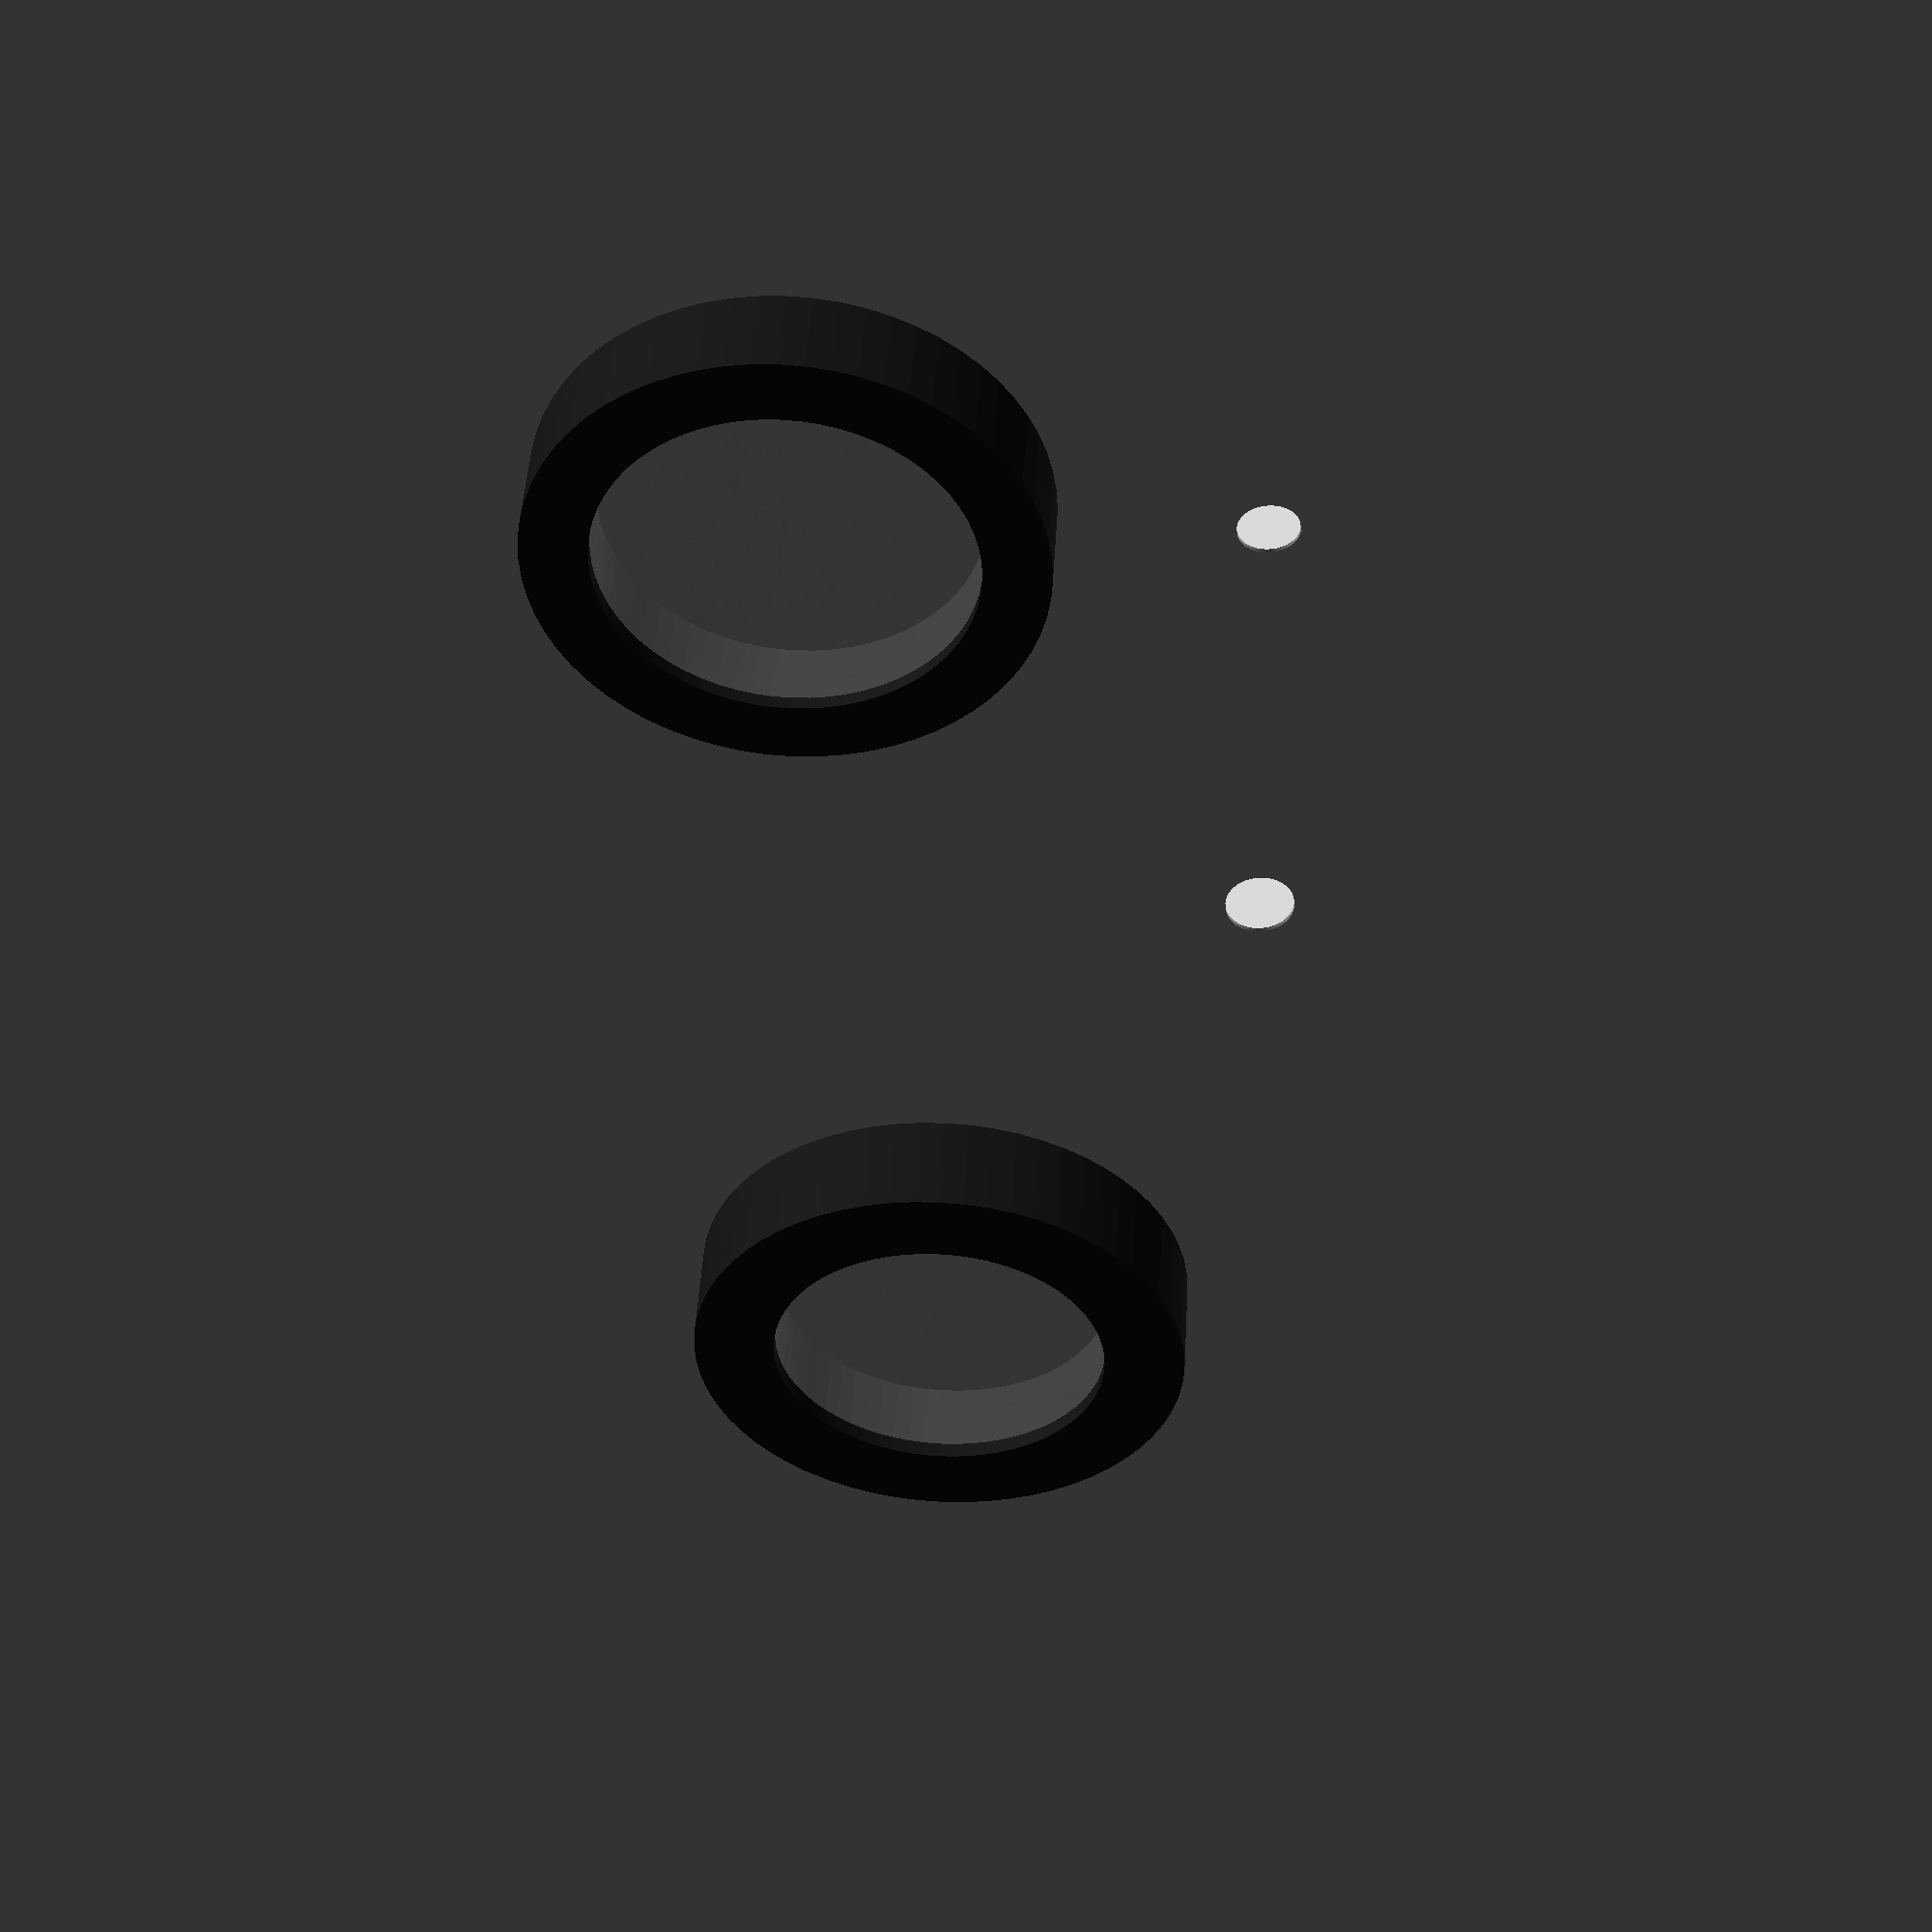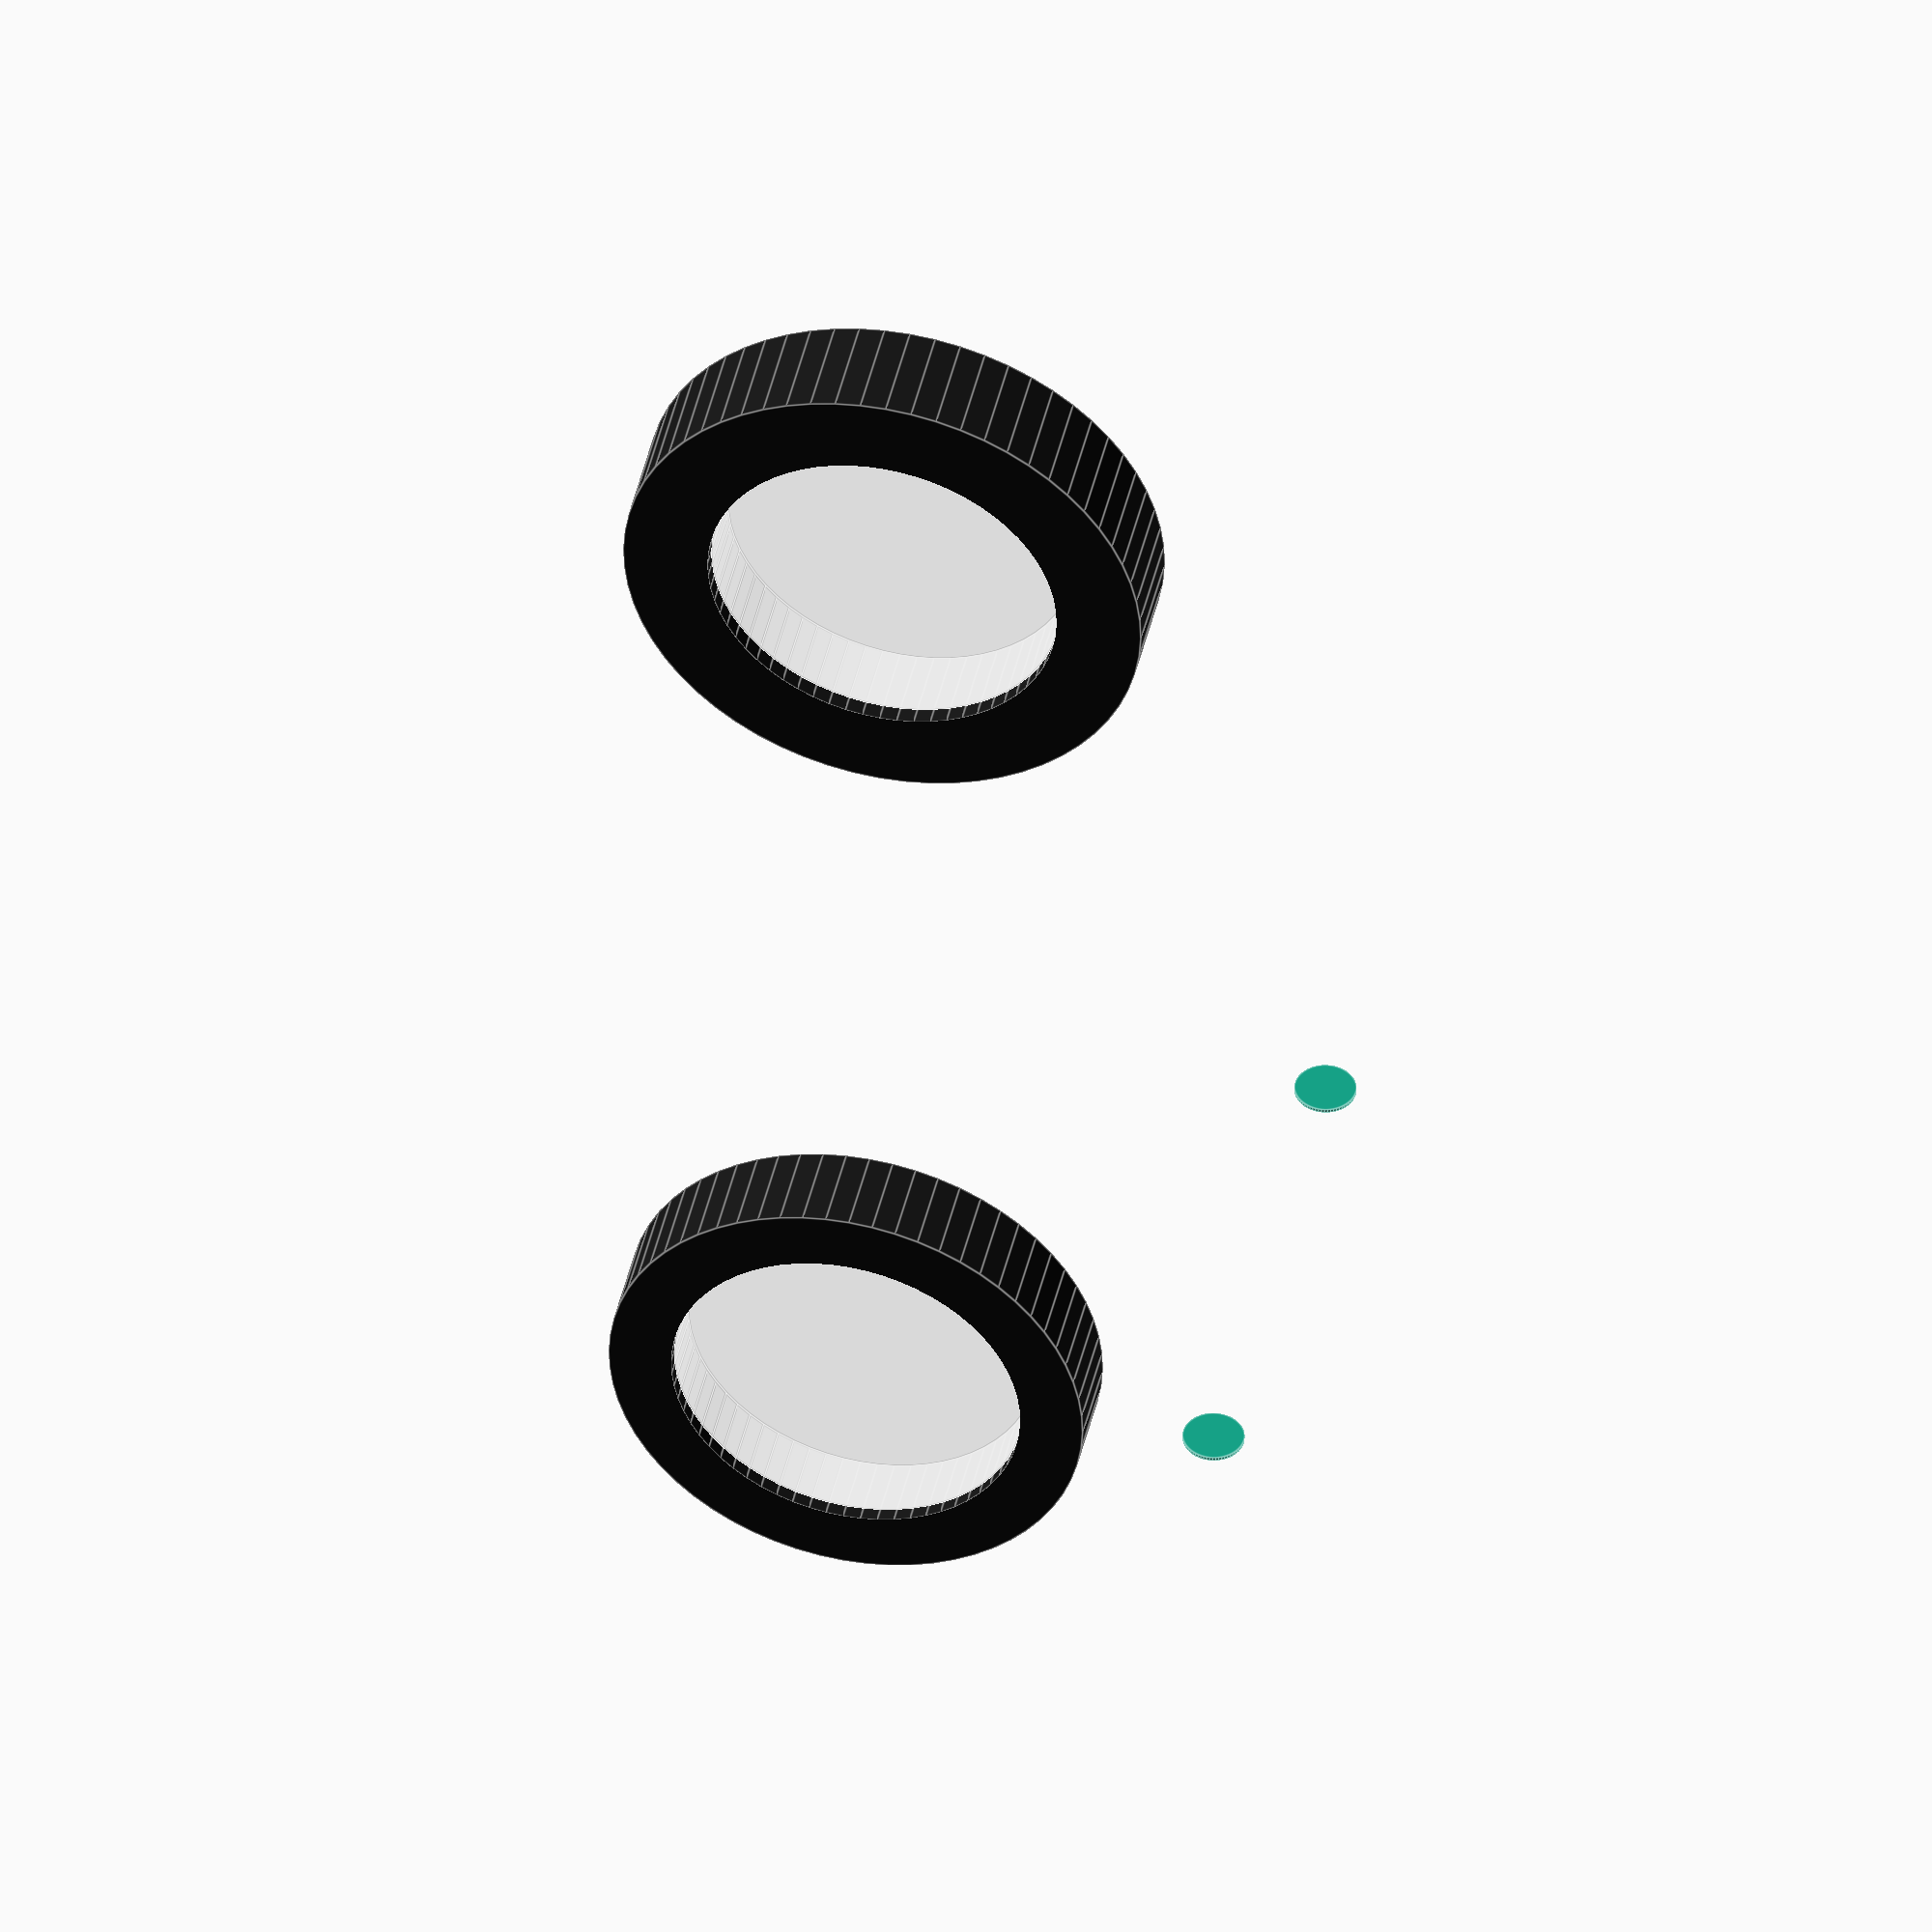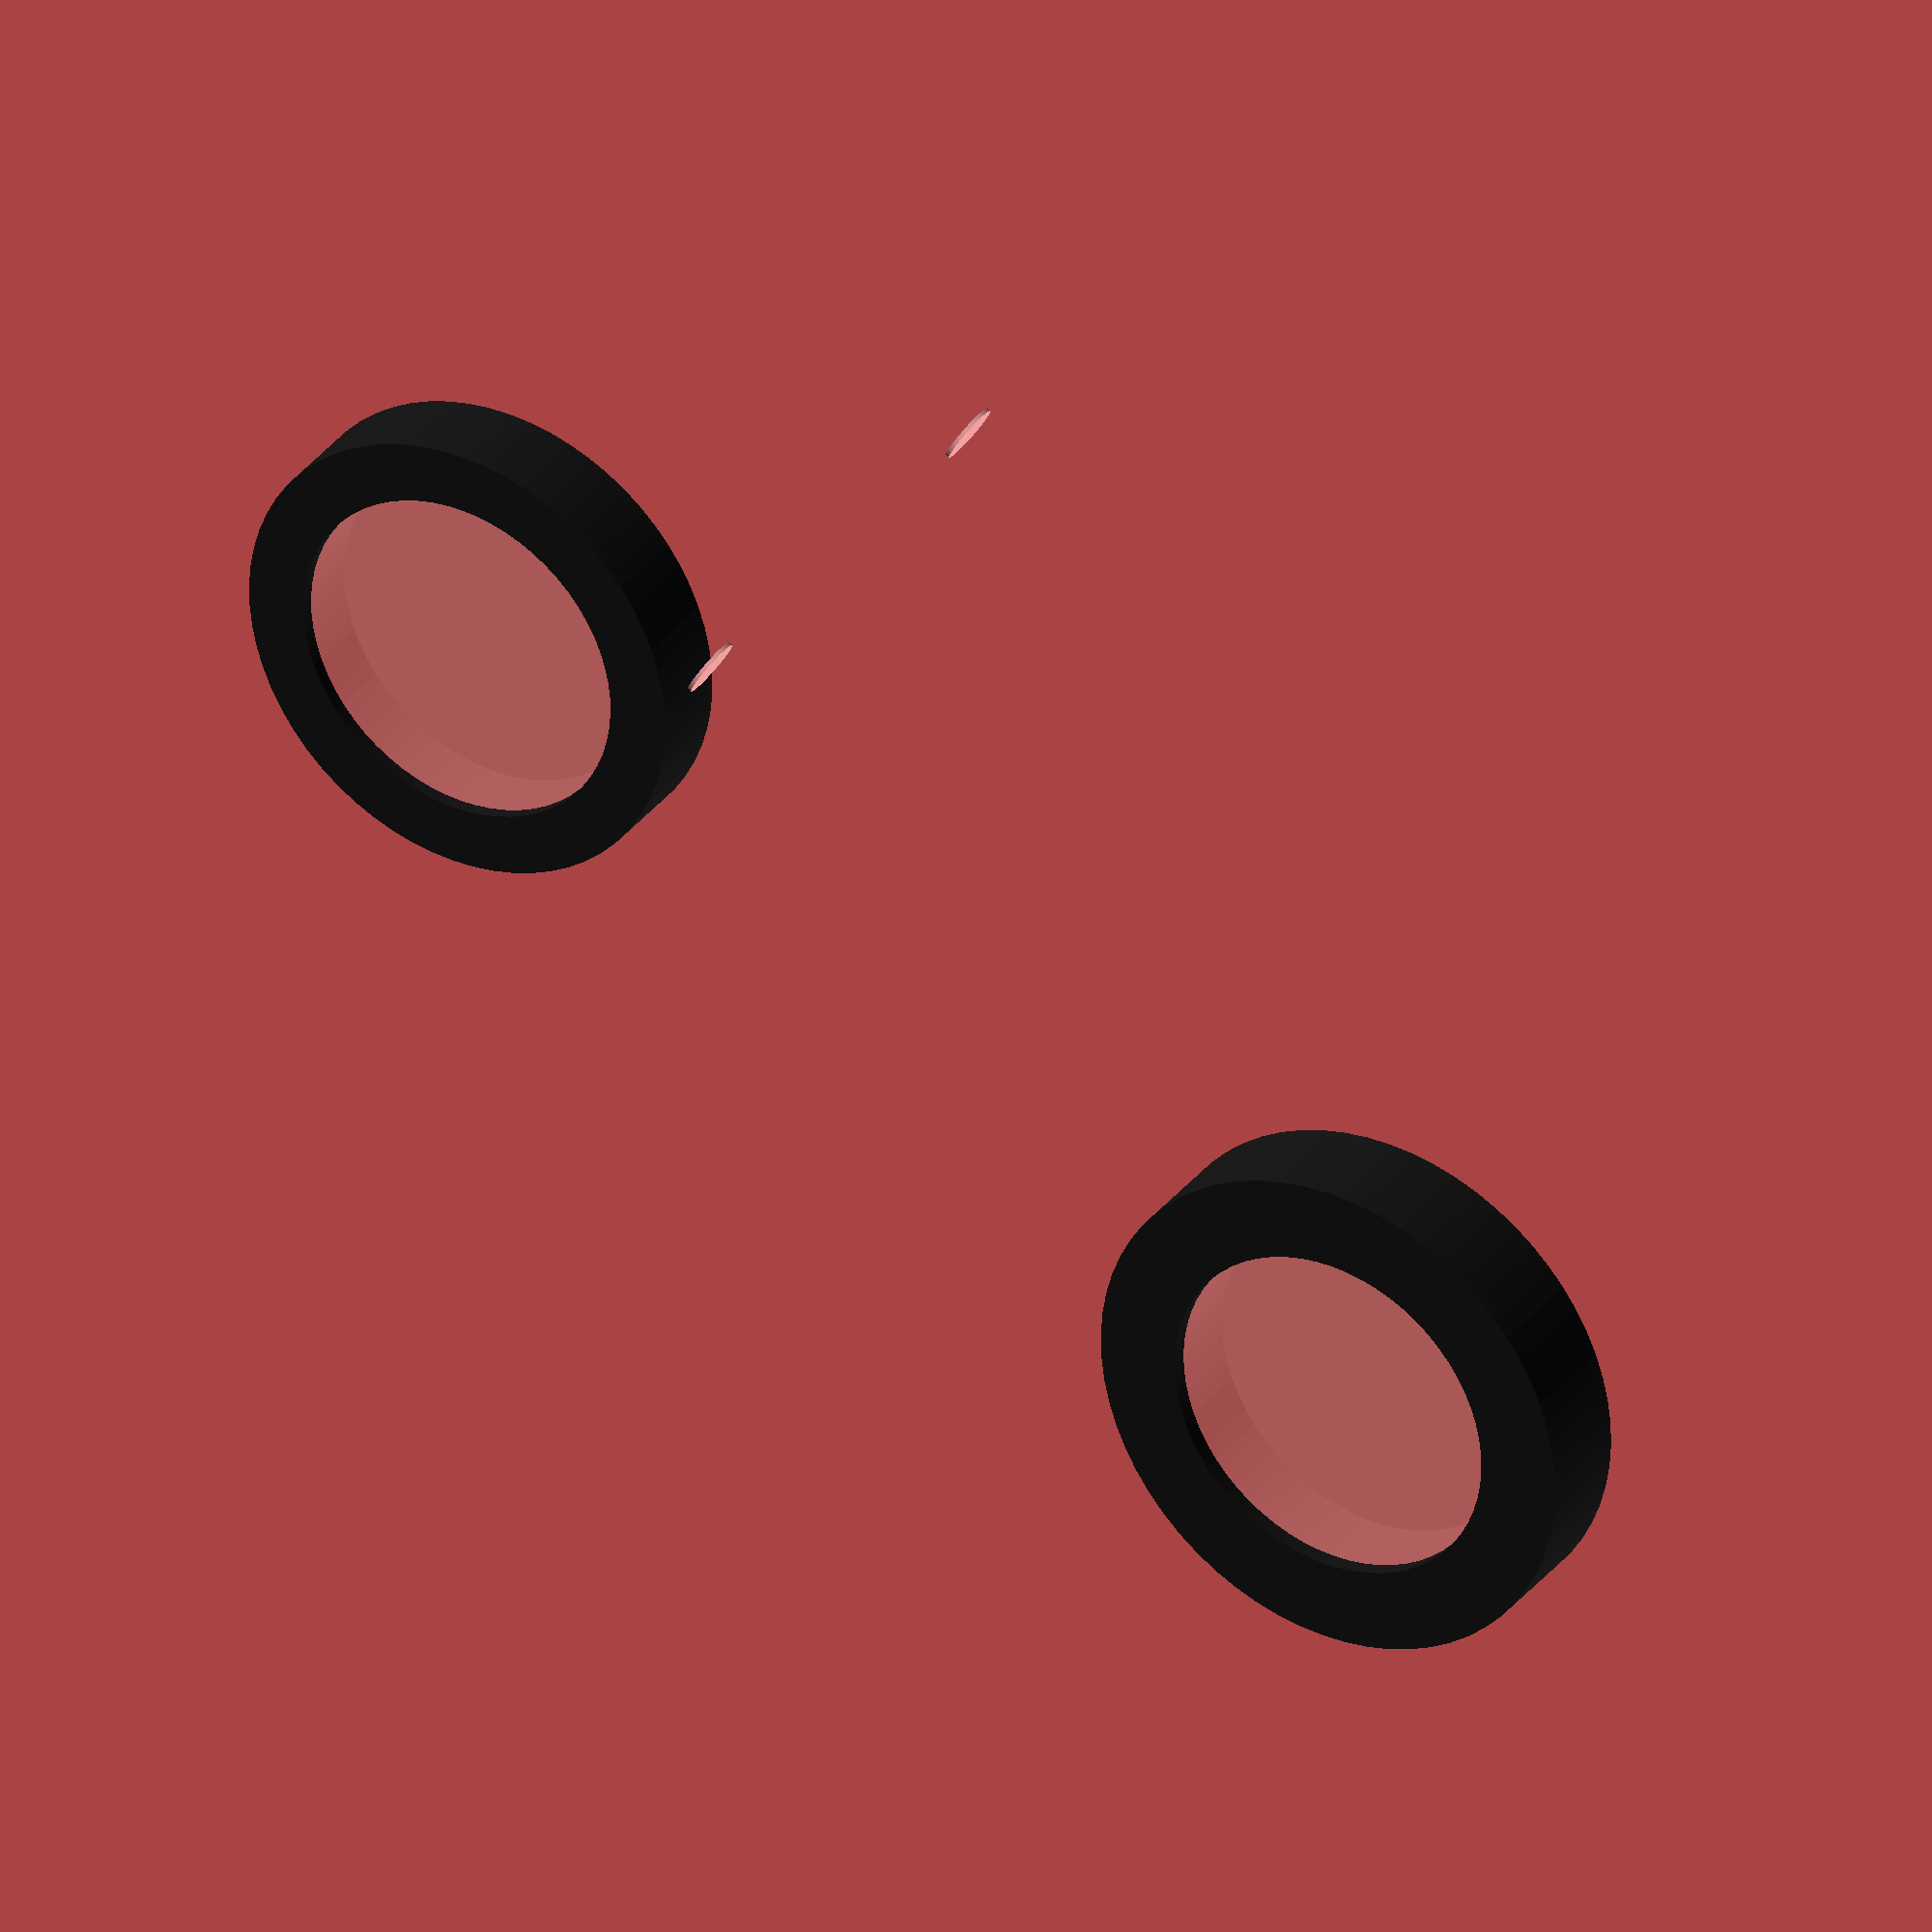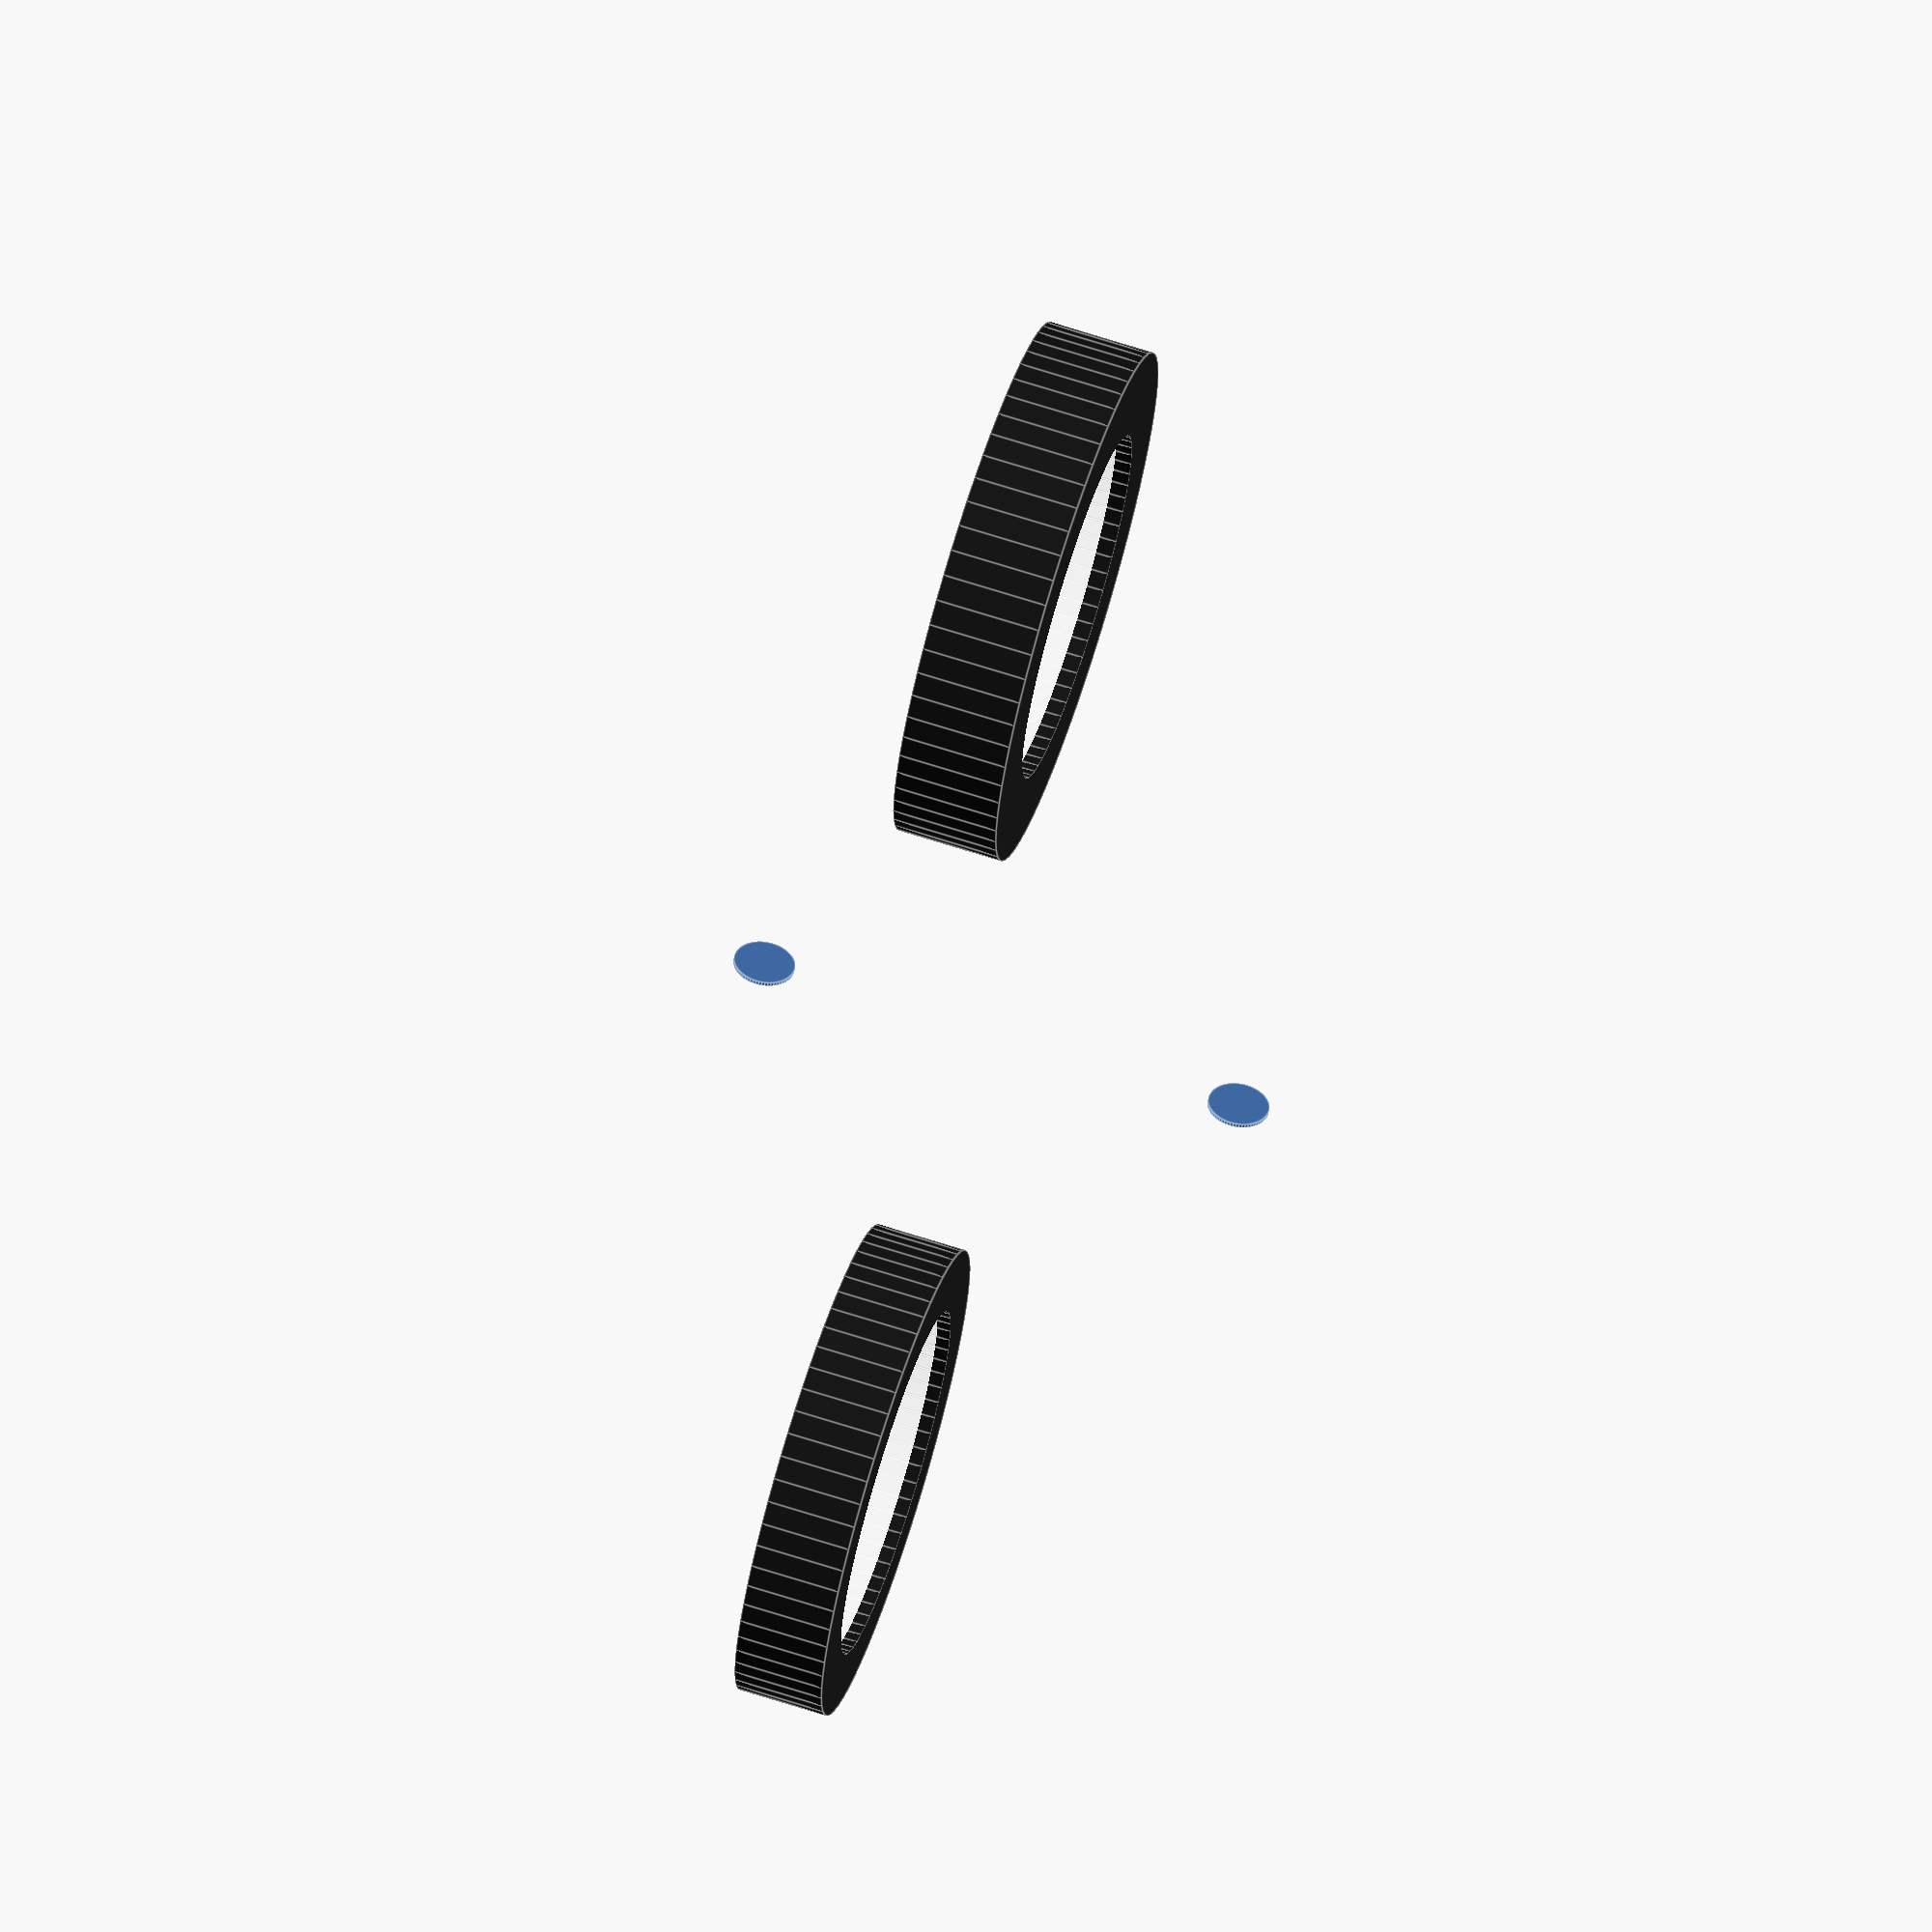
<openscad>
$fn = 64;

WHEELBASE = 1400;
SEAT_HEIGHT = 800;
BAR_WIDTH = 600;
RAKE = 24;
//TRAIL = 100;
STANCE = 8;
FORK_DIAM = 41;
FRONT_TRAVEL = 120;
REAR_TRAVEL = 120;

F_RIM = [17, 3];
F_TIRE = [110, 70, F_RIM[0]];
R_RIM = [17, 3.5];
R_TIRE = [130, 80, R_RIM[0]];
MIRROR = 75;

function mm(in) = in * 25.4;
function diameter(tire) = (mm(tire[2]) + (2 * tire[0] * tire[1] / 100));
function radius(tire) = diameter(tire) / 2;

module rim(diameter, width) {
  color([1, 1, 1, 0.1])
  cylinder(width, d = diameter, center = true);
}

module tire(width, ratio, diameter) {
  outer = diameter + (2 * width * ratio / 100);
  color([0.1, 0.1, 0.1])
  difference() {
    cylinder(width, d = outer, center = true);
    cylinder(width + 1, d = diameter, center = true);
  }
}

module wheel(rim, tire) {
  rotate([90, 0, 0]) {
    rim(mm(rim[0]), mm(rim[1]));
    tire(tire[0], tire[1], mm(tire[2]));
  }
}

module mirror(diameter) {
  cylinder(5, d = diameter, center = true);
}



translate([WHEELBASE / 2, 0, radius(F_TIRE)])
wheel(F_RIM, F_TIRE);

translate([-WHEELBASE / 2, 0, radius(R_TIRE)])
wheel(R_RIM, R_TIRE);

translate([WHEELBASE / 2 - radius(F_TIRE), BAR_WIDTH / 2,
          SEAT_HEIGHT])
rotate([0, 90, 0])
mirror(MIRROR);

translate([WHEELBASE / 2 - radius(F_TIRE), -BAR_WIDTH / 2,
          SEAT_HEIGHT])
rotate([0, 90, 0])
mirror(MIRROR);

</openscad>
<views>
elev=191.3 azim=30.8 roll=263.5 proj=p view=wireframe
elev=310.5 azim=93.6 roll=283.0 proj=o view=edges
elev=220.4 azim=34.8 roll=204.9 proj=o view=solid
elev=321.1 azim=81.4 roll=195.7 proj=o view=edges
</views>
